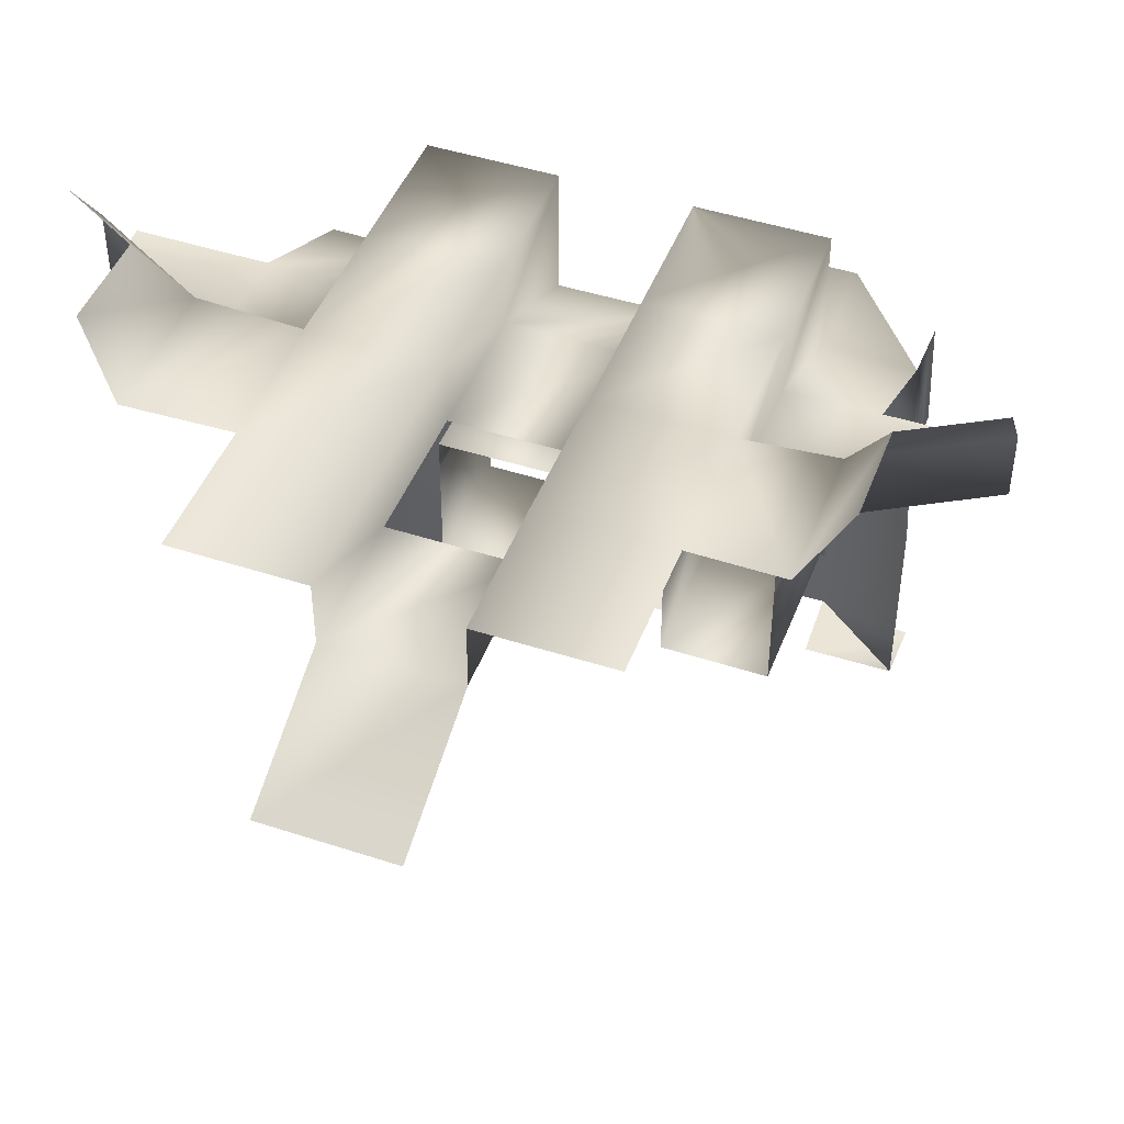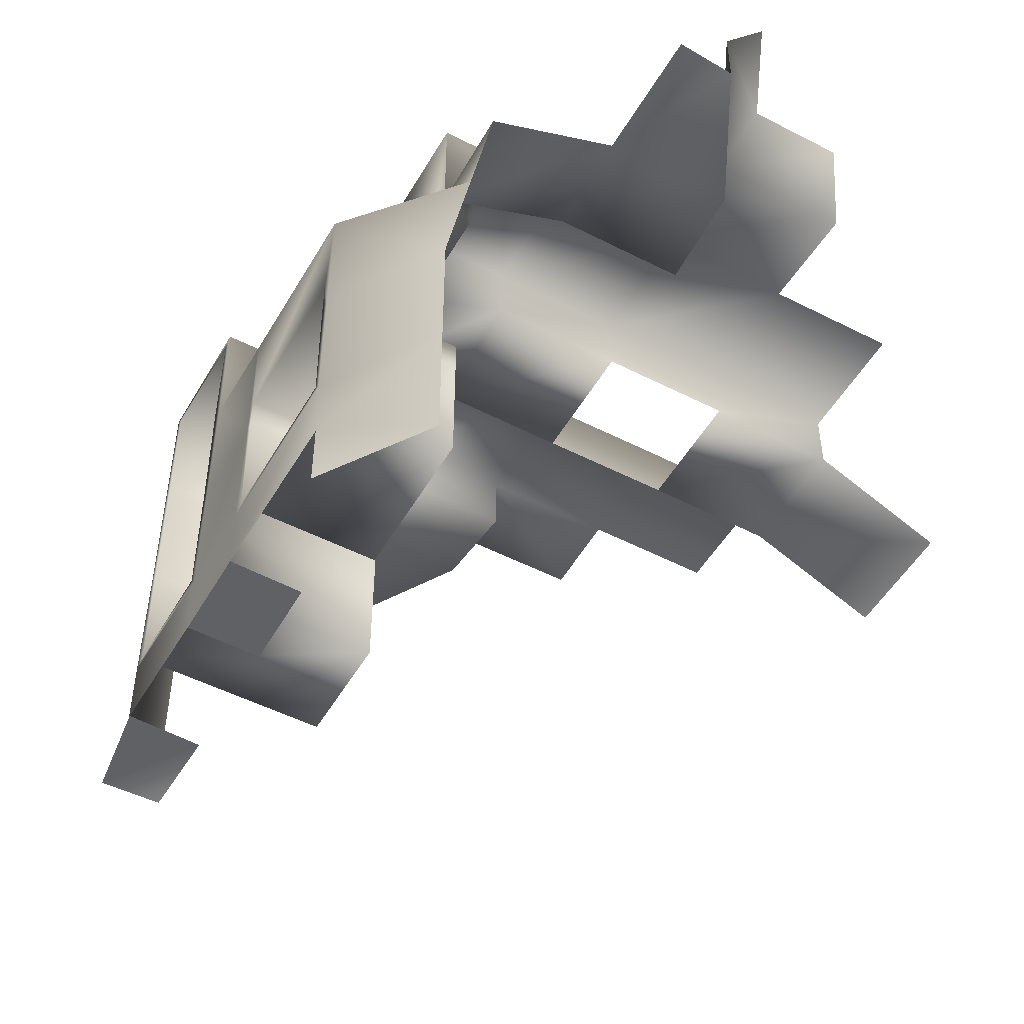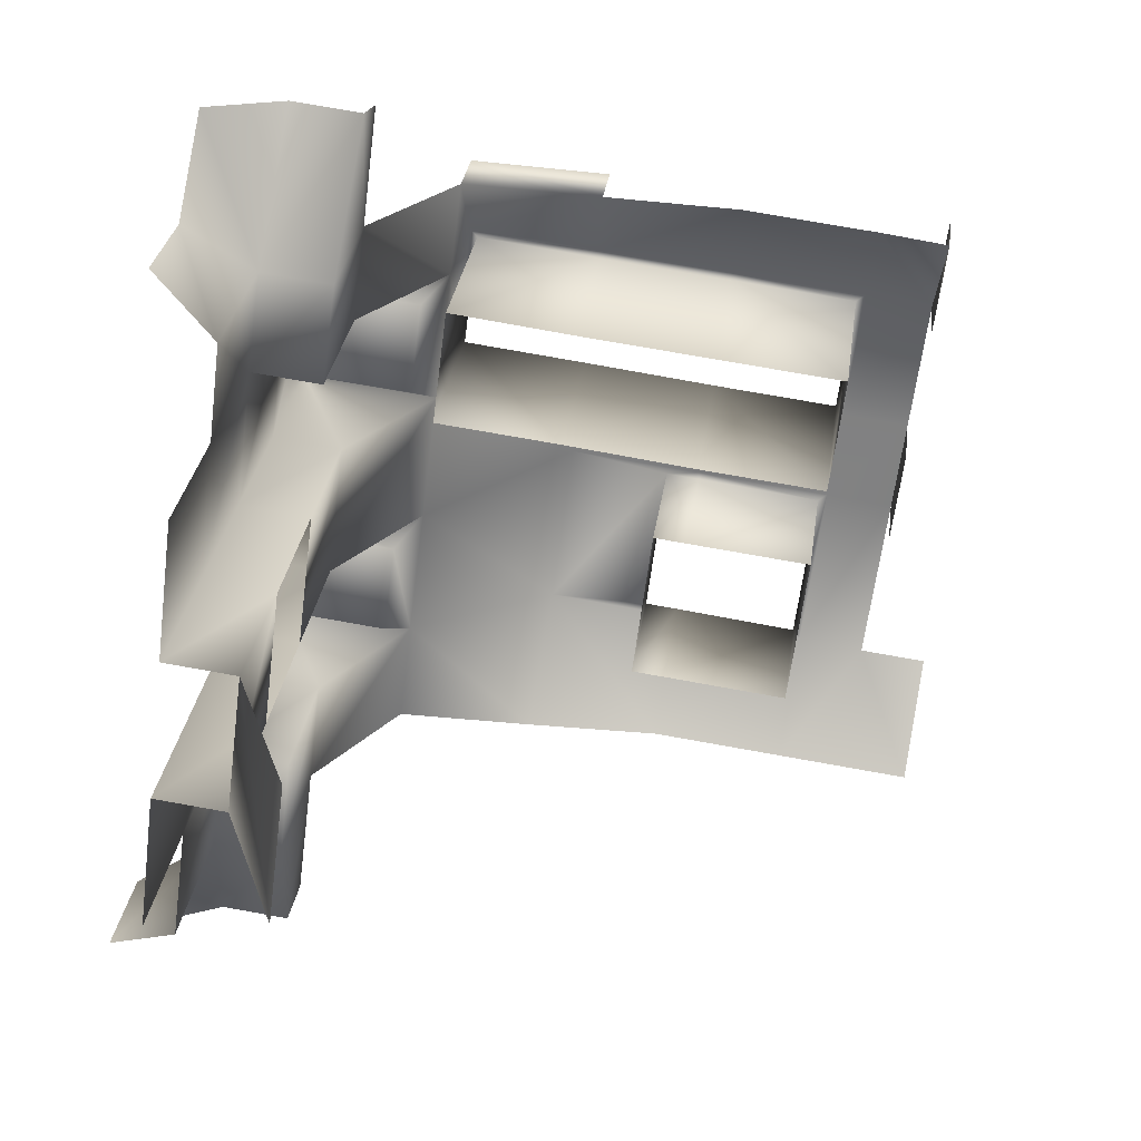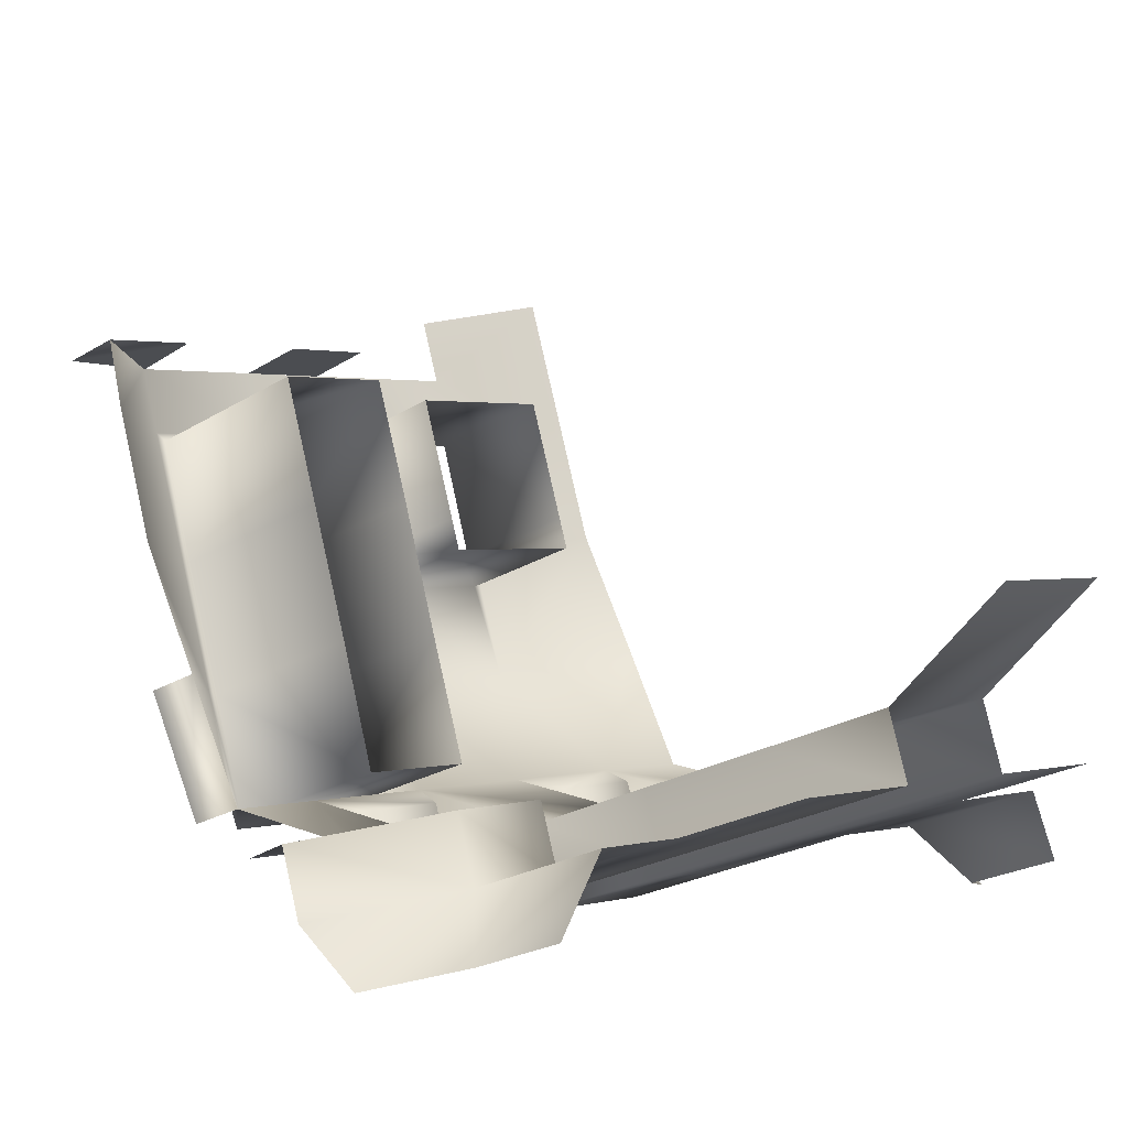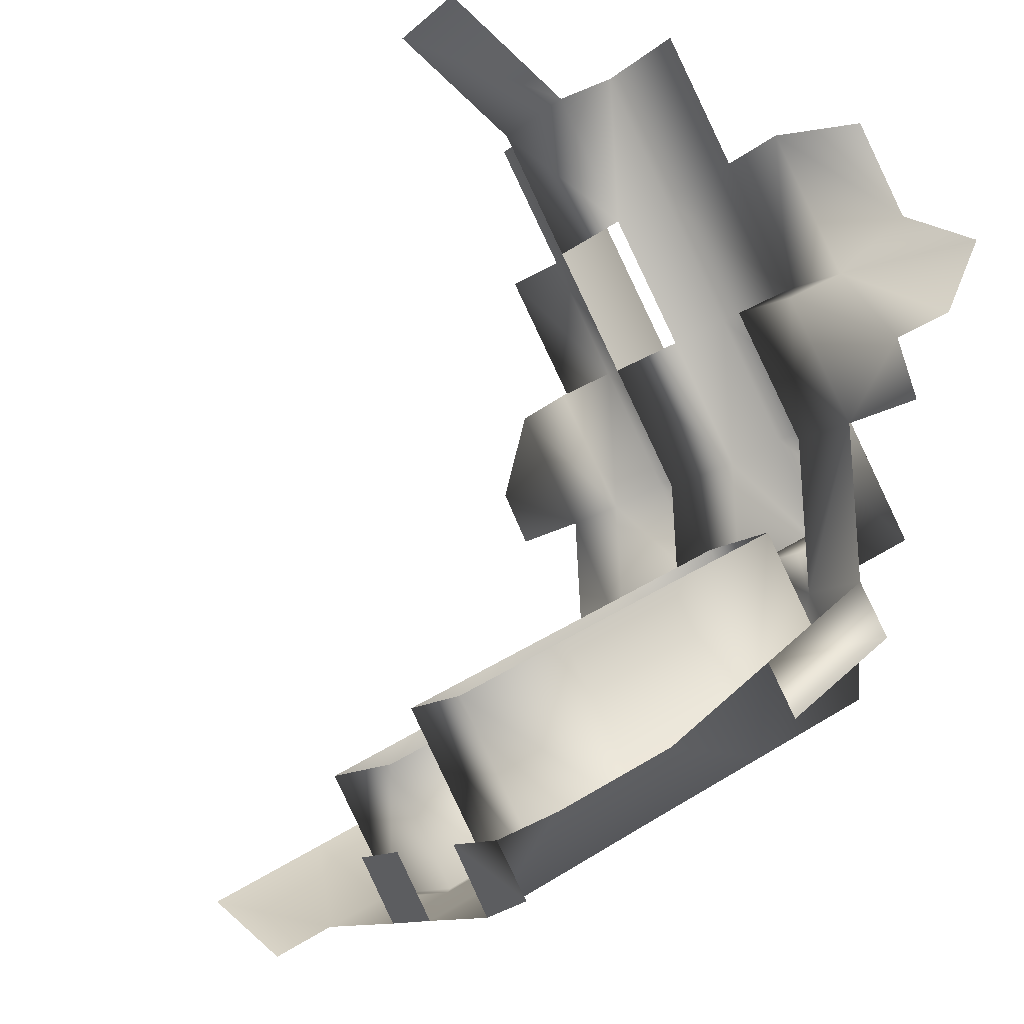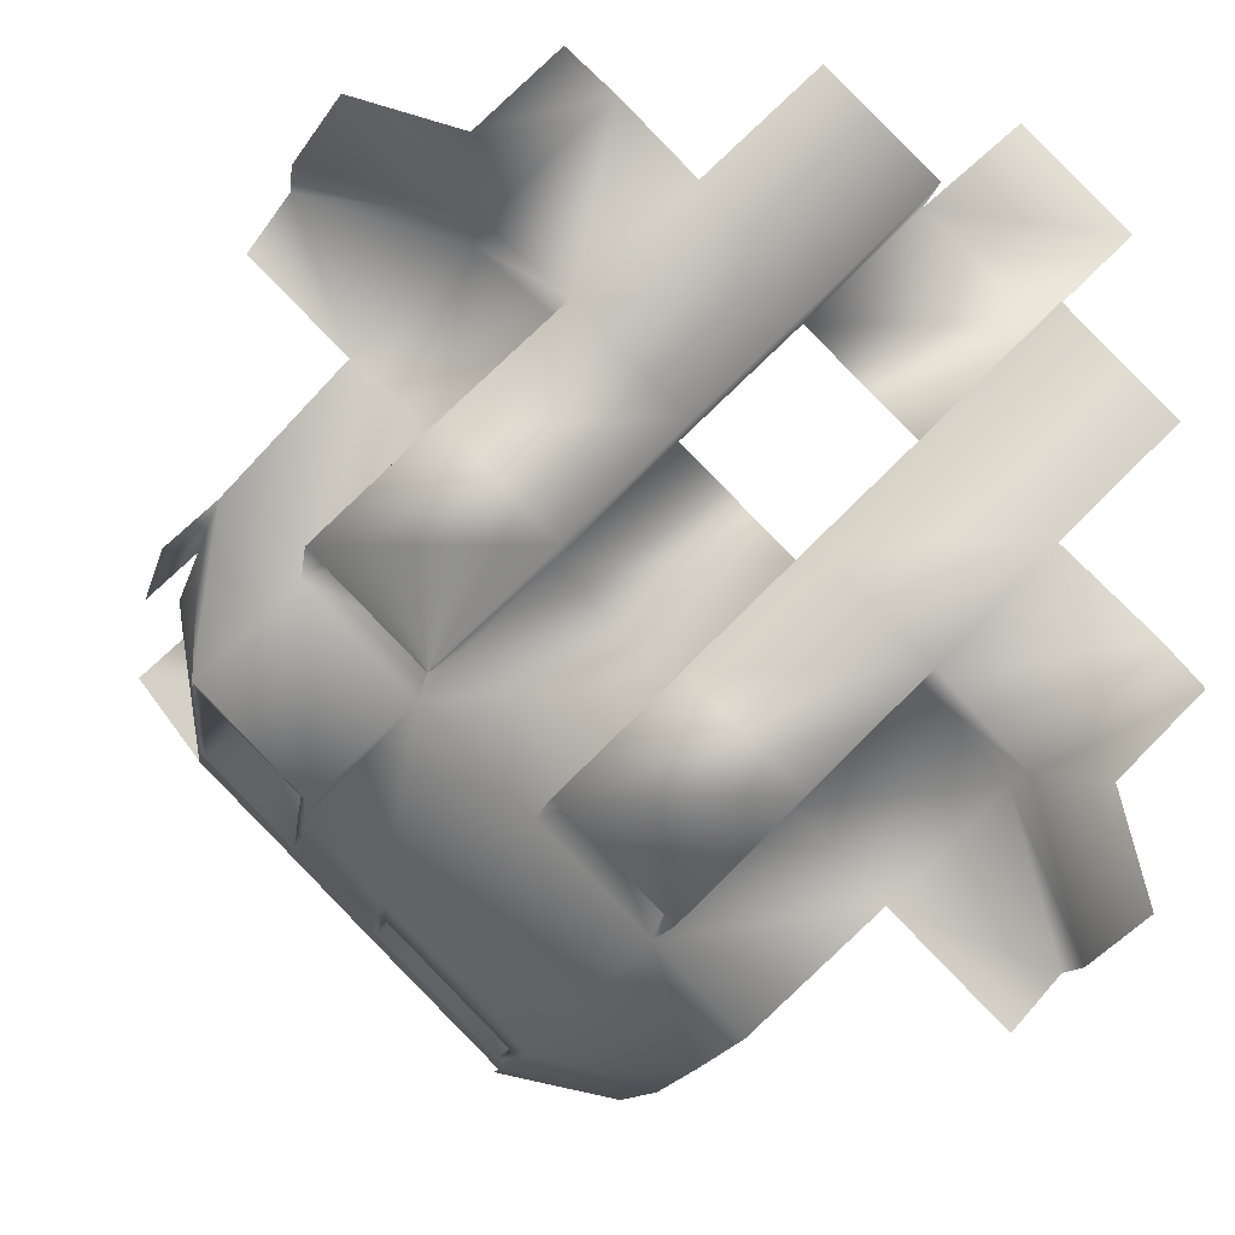
<metadata>
{"format":"obj","ext":"obj","renderer":"f3d","projection":"perspective","resolution":1024,"background":"white","views":[{"elev":45.7,"azim":-24.7,"up":"+Y"},{"elev":-50.3,"azim":-164.6,"up":"+Y"},{"elev":73.8,"azim":-79.8,"up":"+Z"},{"elev":79.0,"azim":167.3,"up":"+Z"},{"elev":41.0,"azim":52.8,"up":"+Z"},{"elev":-10.4,"azim":173.1,"up":"+Z"}]}
</metadata>
<code>
o hurricos.045_hurricos.114_tex_72.044
v -5.005 1.704 -3.034
v -5.271 1.852 -2.904
v -5.244 1.704 -2.798
v -5.091 1.704 -3.36
v -5.005 1.556 -3.034
v -5.091 1.556 -3.36
v -5.112 1.852 -3.064
v -3.582 1.408 -2.854
v -3.769 1.408 -2.668
v -3.621 1.408 -2.525
v -3.843 1.556 -2.3
v -3.735 1.556 -2.002
v -3.66 1.556 -2.118
v -3.991 1.704 -2.444
v -4.216 1.556 -2.222
v -3.991 1.556 -2.444
v -4.871 1.704 -1.986
v -4.649 1.556 -2.21
v -4.871 1.556 -1.986
v -4.649 1.704 -2.21
v -4.424 1.556 -2.432
v -4.424 1.704 -2.432
v -4.202 1.556 -2.655
v -5.082 1.704 -2.196
v -4.857 1.556 -2.421
v -4.857 1.704 -2.421
v -4.633 1.556 -2.643
v -4.633 1.704 -2.643
v -4.41 1.556 -2.865
v -4.41 1.704 -2.865
v -4.843 1.704 -2.854
v -4.619 1.556 -3.076
v -4.843 1.556 -2.854
v -5.304 1.408 -1.974
v -5.095 1.408 -1.763
v -4.783 1.556 -3.247
v -4.059 1.556 -2.088
v -5.29 1.704 -2.407
v -4.619 1.704 -3.076
v -4.44 1.704 -2
v -4.663 1.704 -1.777
v -4.202 1.704 -2.655
v -4.216 1.704 -2.222
v -5.065 1.704 -2.629
v -4.297 1.704 -1.851
v -5.082 1.556 -2.196
v -4.998 1.556 -3.465
v -3.79 1.408 -3.064
v -3.79 1.112 -3.064
v -3.978 1.408 -2.879
v -3.936 0.8154 -3.21
v -3.79 0.8154 -3.064
v -3.582 1.112 -2.562
v -3.897 1.389 -2.567
v -3.596 1.112 -2.867
v -3.899 1.112 -2.567
v -3.779 0.8154 -3.053
v -4.079 1.112 -2.749
v -4.082 0.8154 -2.752
v -3.776 1.389 -3.05
v -4.079 1.389 -2.749
v -3.596 0.8154 -2.867
v -3.899 0.8154 -2.567
v -3.593 1.389 -2.867
v -4.082 0.5376 -2.752
v -3.899 0.5376 -2.567
v -3.596 0.5376 -2.867
v -3.776 1.112 -3.053
v -3.779 0.5376 -3.053
v -3.79 0.5191 -3.064
v -3.582 0.5191 -2.856
v -3.582 0.8154 -2.854
v -3.582 1.112 -2.854
v -4.052 0.371 -3.097
v -3.792 0.371 -3.066
v -3.938 0.371 -3.215
v -3.698 0.371 -2.736
v -3.452 0.371 -2.682
v -3.584 0.371 -2.858
v -3.582 0.371 -2.856
v -3.79 0.371 -3.064
v -3.542 0.5191 -2.599
v -3.542 0.8154 -2.599
v -4.008 1.454 -2.784
v -3.862 1.658 -2.638
v -3.862 1.454 -2.638
v -4.008 1.658 -2.784
v -3.769 1.704 -2.668
v -3.978 1.704 -2.879
v -4.172 0.8894 -3.004
v -3.947 0.8154 -3.224
v -4.172 0.8154 -3.004
v -4.193 0.8154 -3.472
v -4.417 0.8894 -3.249
v -4.417 0.8154 -3.249
v -4.195 0.5376 -3.472
v -4.417 0.5376 -3.252
v -4.193 0.8894 -3.472
v -3.947 0.8894 -3.224
v -3.95 0.5376 -3.224
v -4.172 0.5376 -3.004
v -4.207 1.112 -3.483
v -3.936 1.112 -3.21
v -4.207 0.8154 -3.485
v -4.207 0.5191 -3.485
v -3.936 0.5191 -3.212
v -4.186 1.408 -3.087
v -3.936 0.371 -3.212
v -4.211 0.371 -3.488
v -4.285 1.658 -3.053
v -4.394 1.704 -3.298
v -4.186 1.704 -3.087
v -4.431 1.658 -3.201
v -4.394 1.408 -3.298
v -4.285 1.454 -3.053
v -4.431 1.454 -3.201
v -4.558 1.408 -3.469
v -4.482 0.2229 -3.546
v -4.211 0.2229 -3.488
v -4.482 0.5191 -3.546
v -4.521 1.112 -3.509
v -4.482 0.8154 -3.546
v -3.524 1.408 -2.618
v -3.487 1.112 -2.655
v -4.031 1.852 -1.981
v -4.059 1.704 -2.088
v -3.813 1.852 -1.923
v -3.735 1.704 -2.002
v -5.169 1.852 -3.282
v -3.908 0.371 -2.948
v -3.549 0.371 -2.59
v -4.482 0.371 -3.546
v -4.188 1.852 -1.821
v -3.552 0.371 -3.388
v -5.415 1.556 -3.446
f 1 2 3
f 4 5 6
f 4 7 1
f 8 9 10
f 11 12 13
f 14 15 16
f 17 18 19
f 20 21 18
f 22 23 21
f 24 25 26
f 26 27 28
f 28 29 30
f 31 32 33
f 19 34 35
f 5 32 36
f 16 37 11
f 26 38 24
f 31 30 39
f 40 17 41
f 22 14 42
f 43 20 40
f 31 3 44
f 45 43 40
f 1 33 5
f 18 46 19
f 28 44 26
f 27 23 29
f 43 37 15
f 6 36 47
f 48 49 50
f 48 9 8
f 51 49 52
f 53 8 10
f 54 55 56
f 57 58 59
f 58 60 61
f 56 62 63
f 54 60 64
f 65 57 59
f 66 62 67
f 67 65 66
f 60 8 64
f 49 60 68
f 49 57 52
f 52 69 70
f 70 67 71
f 67 72 71
f 62 73 72
f 73 64 8
f 74 75 76
f 77 78 79
f 70 80 81
f 82 72 83
f 83 73 53
f 82 80 71
f 84 9 50
f 85 9 86
f 87 88 85
f 84 89 87
f 9 11 10
f 87 86 84
f 23 89 50
f 88 16 9
f 88 42 14
f 90 91 92
f 93 94 95
f 96 95 97
f 90 98 99
f 92 100 101
f 96 101 100
f 99 102 103
f 104 98 93
f 104 96 105
f 106 96 100
f 100 51 106
f 51 99 103
f 102 107 103
f 81 106 70
f 105 108 109
f 103 50 49
f 70 51 52
f 110 111 112
f 113 114 111
f 115 114 116
f 115 112 107
f 29 50 107
f 113 115 116
f 36 114 117
f 112 29 107
f 32 111 114
f 112 39 30
f 118 109 119
f 109 120 105
f 114 102 121
f 122 102 104
f 121 117 114
f 105 122 104
f 53 123 124
f 45 125 126
f 126 127 128
f 126 12 37
f 1 7 2
f 4 1 5
f 4 129 7
f 11 37 12
f 14 43 15
f 17 20 18
f 20 22 21
f 22 42 23
f 24 46 25
f 26 25 27
f 28 27 29
f 31 39 32
f 19 46 34
f 5 33 32
f 16 15 37
f 26 44 38
f 31 28 30
f 40 20 17
f 22 43 14
f 43 22 20
f 31 1 3
f 45 126 43
f 1 31 33
f 18 25 46
f 28 31 44
f 27 21 23
f 43 126 37
f 6 5 36
f 48 50 9
f 51 103 49
f 53 73 8
f 54 64 55
f 57 68 58
f 58 68 60
f 56 55 62
f 54 61 60
f 65 69 57
f 66 63 62
f 67 69 65
f 60 48 8
f 49 48 60
f 49 68 57
f 52 57 69
f 70 69 67
f 67 62 72
f 62 55 73
f 73 55 64
f 74 130 75
f 77 131 78
f 70 71 80
f 82 71 72
f 83 72 73
f 82 131 80
f 84 86 9
f 85 88 9
f 87 89 88
f 84 50 89
f 9 16 11
f 87 85 86
f 23 42 89
f 88 14 16
f 88 89 42
f 90 99 91
f 93 98 94
f 96 93 95
f 90 94 98
f 92 91 100
f 96 97 101
f 99 98 102
f 104 102 98
f 104 93 96
f 106 105 96
f 100 91 51
f 51 91 99
f 102 114 107
f 81 108 106
f 105 106 108
f 103 107 50
f 70 106 51
f 110 113 111
f 113 116 114
f 115 107 114
f 115 110 112
f 29 23 50
f 113 110 115
f 36 32 114
f 112 30 29
f 32 39 111
f 112 111 39
f 118 132 109
f 109 132 120
f 122 121 102
f 105 120 122
f 53 10 123
f 45 133 125
f 126 125 127
f 126 128 12
l 109 76
l 135 6
l 79 75
l 118 120
l 134 75

</code>
